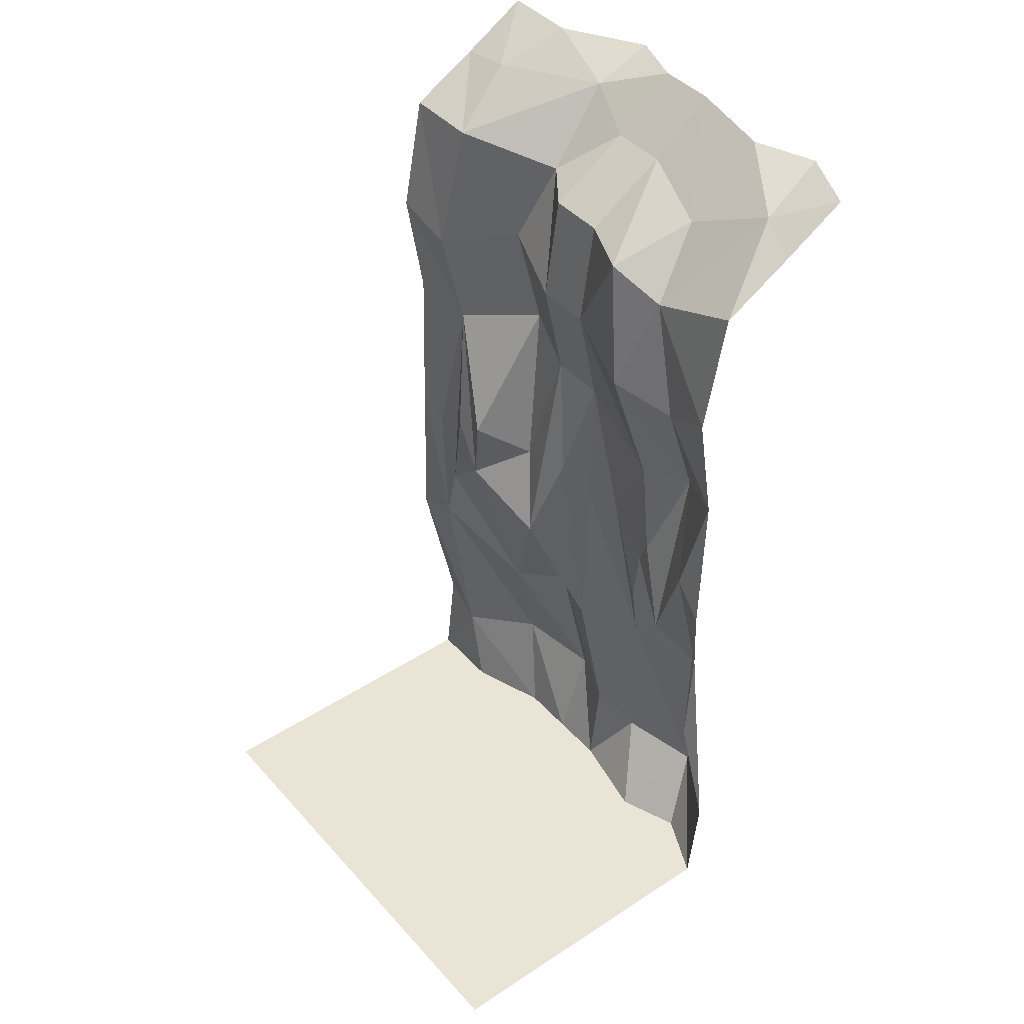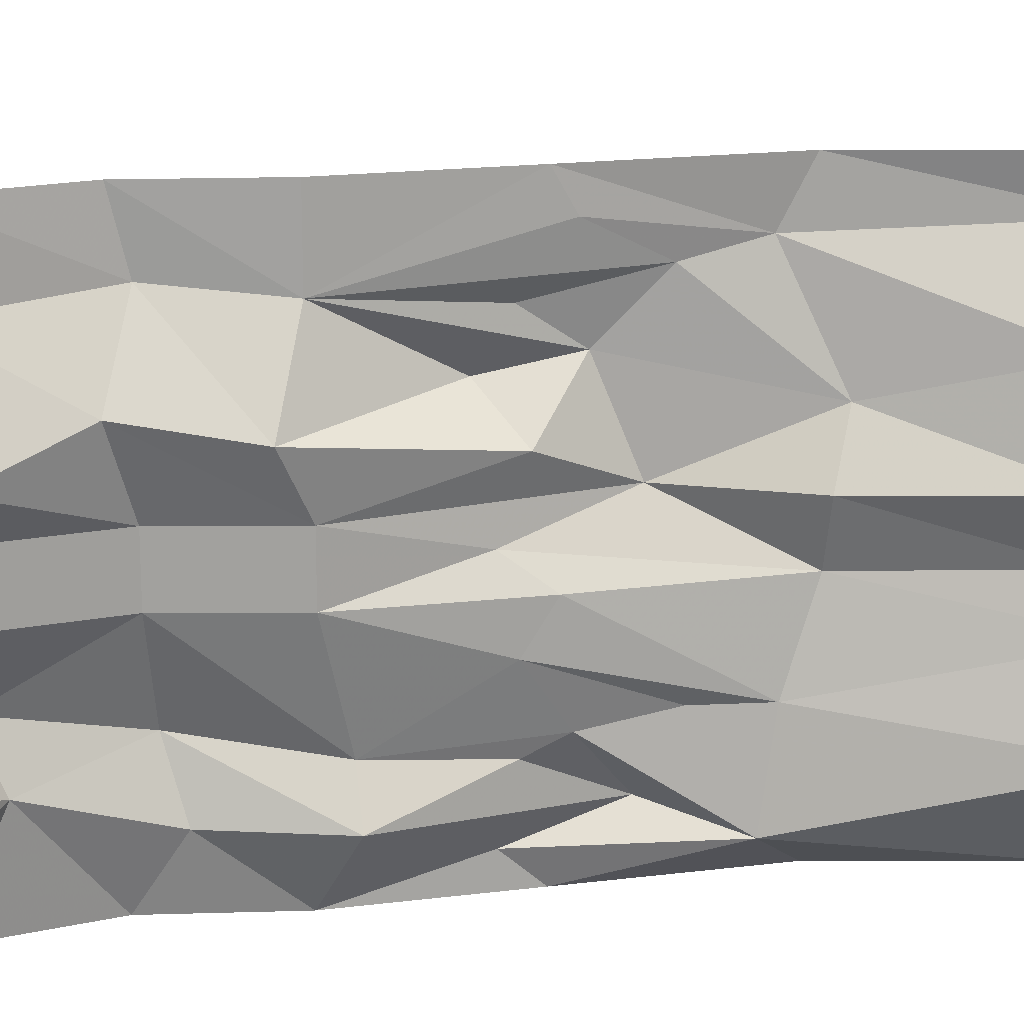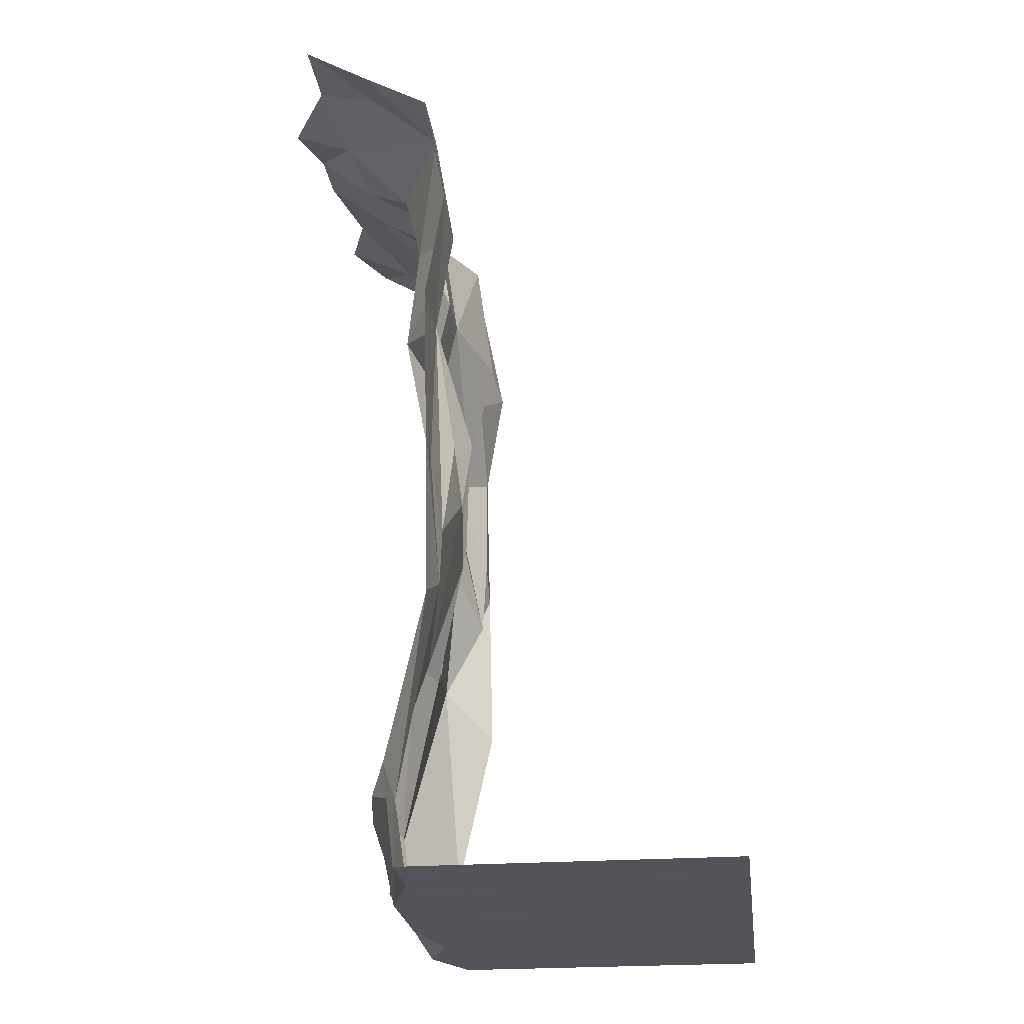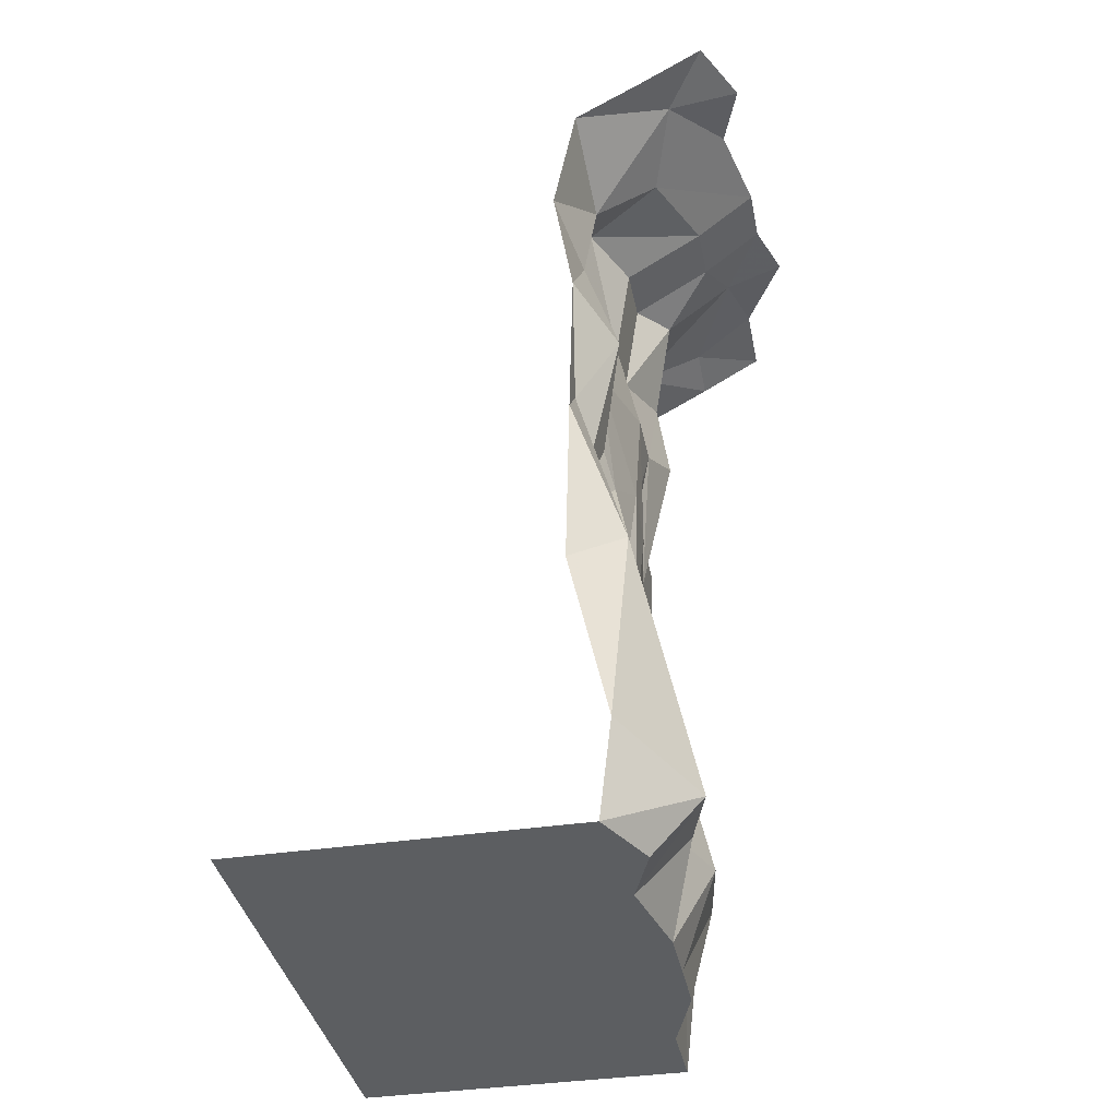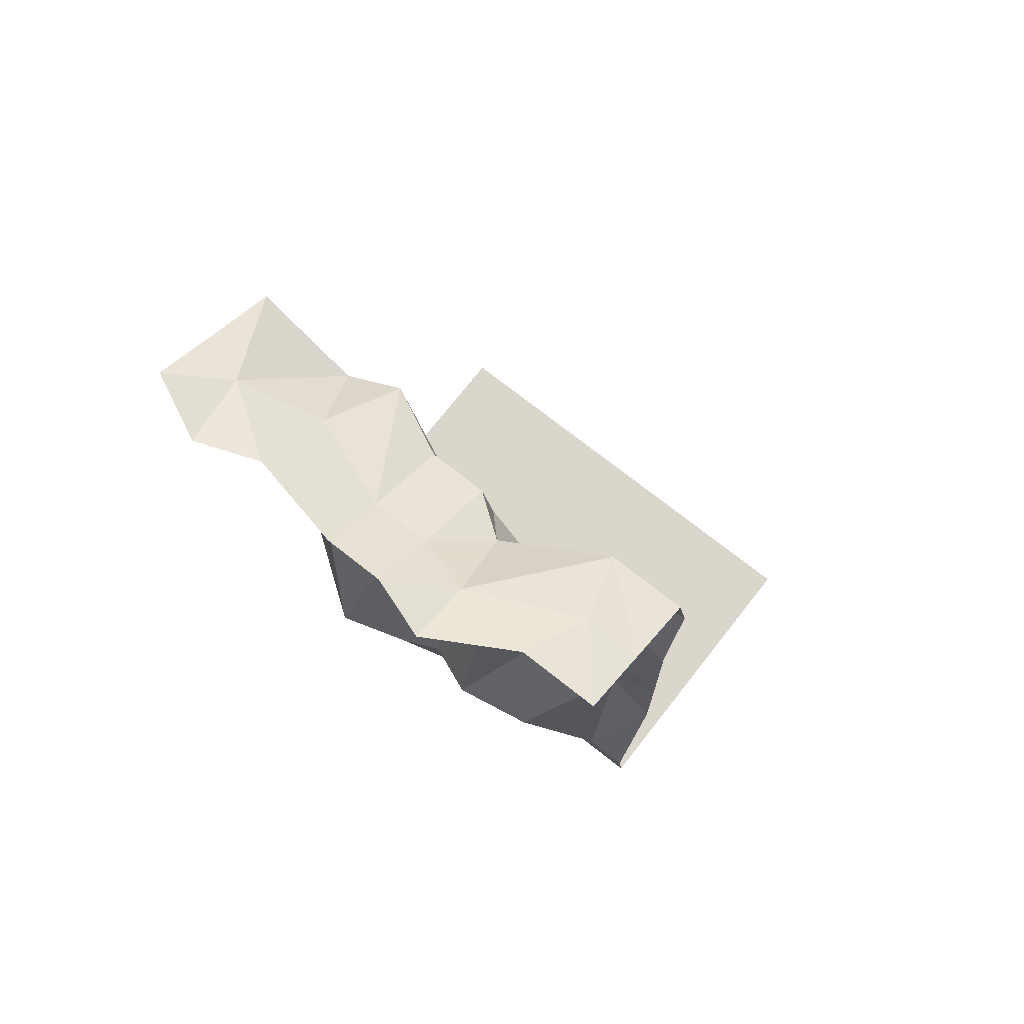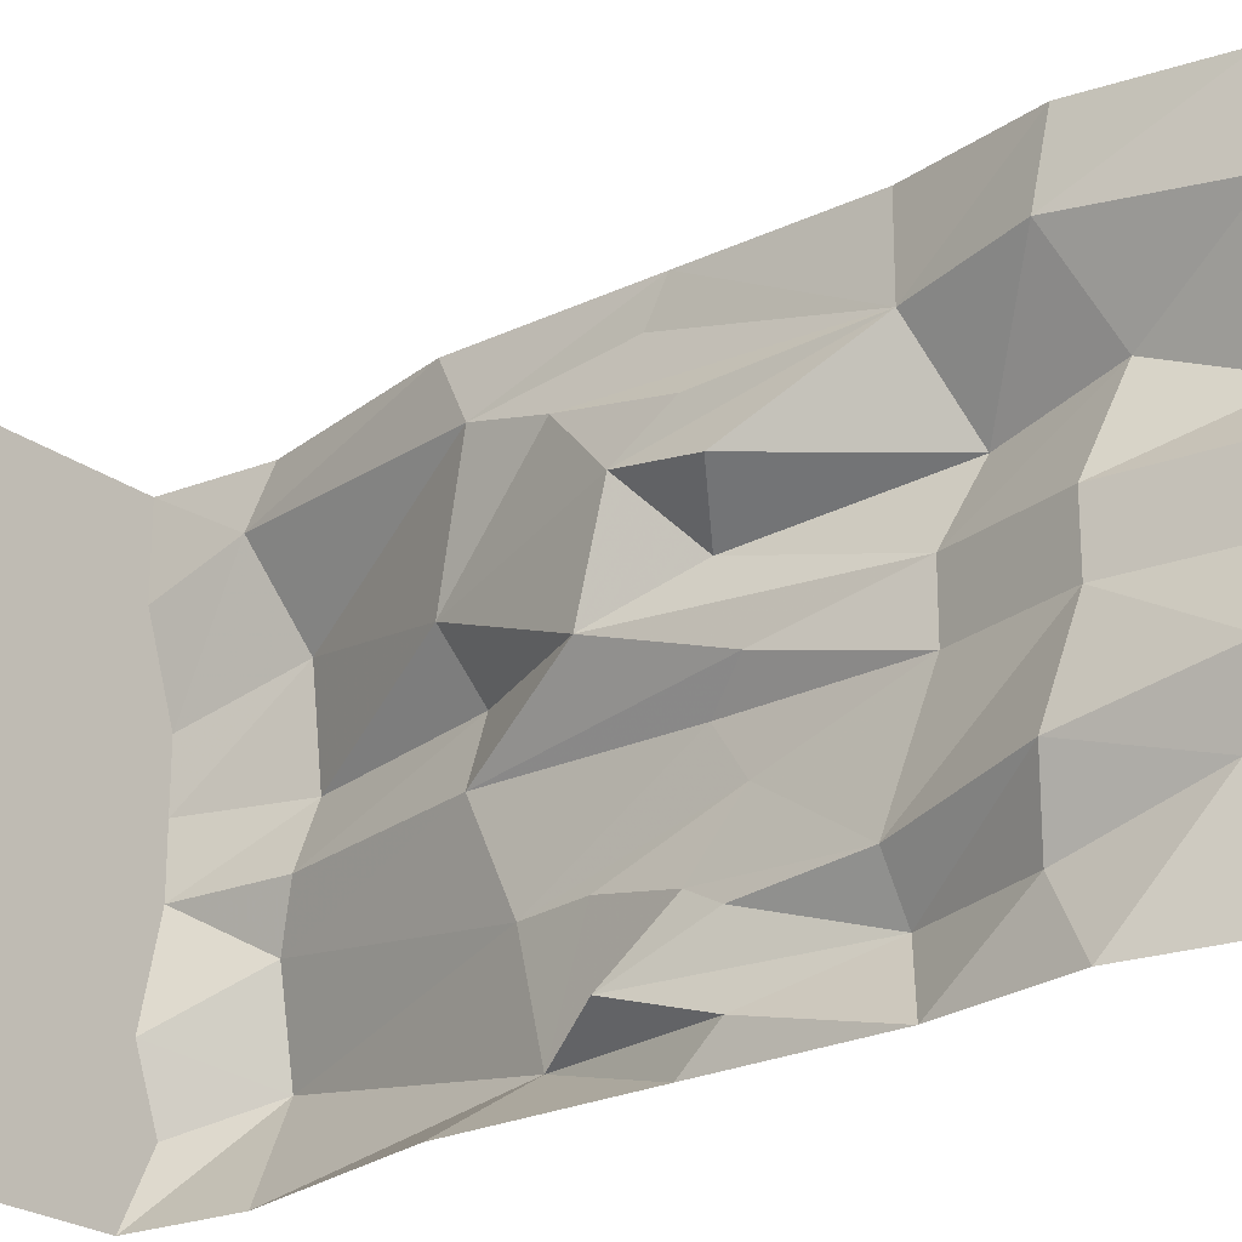
<metadata>
{"format":"obj","ext":"obj","renderer":"f3d","projection":"perspective","resolution":1024,"background":"white","views":[{"elev":42.6,"azim":142.1,"up":"+Y"},{"elev":18.1,"azim":-102.5,"up":"+Z"},{"elev":-23.9,"azim":7.0,"up":"+Y"},{"elev":-37.3,"azim":-169.0,"up":"+Y"},{"elev":73.6,"azim":-51.8,"up":"+Y"},{"elev":-23.9,"azim":129.7,"up":"+Z"}]}
</metadata>
<code>
v -0.1172 -0.9609 0.5
v -0.1172 -1 0.4297
v -0.1016 -1.266 0.3906
v -0.1094 -1.32 0.5
v -0.1797 -1.719 0.4062
v -0.1875 -1.672 0.5
v -0.1641 -1.875 0.5
v -0.1641 -1.875 0.3438
v -0.02344 -1.875 0.5
v -0.1016 -1.875 0.0625
v 0.03906 -1.875 0.05469
v 0.1172 -1.875 0.5
v 0.1719 -1.875 0.0625
v 0.25 -1.875 0.5
v 0.5 -1.875 0.5
v 0.5 -1.875 -0.5
v 0.25 -1.875 -0.5
v 0.1172 -1.875 -0.5
v -0.02344 -1.875 -0.5
v -0.1797 -1.875 -0.2422
v -0.2266 -1.875 -0.3672
v -0.1641 -1.875 -0.5
v -0.3203 -1.734 -0.3125
v -0.1875 -1.672 -0.5
v -0.2109 -1.227 -0.4141
v -0.1094 -1.32 -0.5
v -0.1172 -0.9609 -0.5
v -0.1172 -0.8906 -0.4375
v -0.125 -0.6406 -0.5
v -0.1953 -0.6953 -0.3672
v -0.125 -0.4766 -0.3672
v -0.08594 -0.3984 -0.5
v -0.1406 -0.2422 -0.2969
v -0.1328 -0.1562 -0.5
v -0.3203 -0.05469 -0.3984
v -0.2734 -0.07812 -0.5
v -0.4062 0 -0.5
v -0.4688 0 -0.3672
v -0.4219 0 -0.2422
v -0.2656 -0.125 -0.2422
v -0.4609 0 -0.05469
v -0.3359 -0.1016 -0.05469
v -0.4609 0 0.0625
v -0.3359 -0.1016 0.0625
v -0.375 -0.04688 0.1797
v -0.5 0 0.1797
v -0.4062 0 0.3438
v -0.2734 -0.0625 0.3906
v -0.4062 0 0.5
v -0.2734 -0.07812 0.5
v -0.1328 -0.1562 0.3438
v -0.1328 -0.1562 0.5
v -0.08594 -0.4297 0.3672
v -0.08594 -0.3984 0.5
v -0.125 -0.6406 0.3438
v -0.125 -0.6406 0.5
v -0.1016 -1.133 0.3594
v -0.1562 -1.359 0.1719
v -0.2578 -1.664 0.2422
v -0.2188 -1.875 0.1797
v -0.2188 -1.875 0.0625
v -0.2188 -1.875 -0.05469
v -0.2734 -1.719 -0.1484
v -0.08594 -0.9219 0.3125
v -0.07812 -1.023 0.2422
v -0.1016 -1.094 0.0625
v -0.2109 -1.32 0.0625
v -0.2891 -1.672 0.0625
v -0.1484 -0.8828 0
v -0.1719 -1.32 -0.05469
v -0.2422 -1.672 -0.05469
v -0.1875 -0.9609 -0.05469
v -0.1875 -0.9062 -0.1406
v -0.1953 -1.258 -0.2266
v -0.1875 -0.6406 -0.05469
v -0.1406 -0.6953 -0.2812
v -0.1641 -0.9844 -0.2578
v -0.1797 -1.133 -0.2266
v -0.1172 -1.078 -0.375
v -0.1484 -0.9141 -0.2969
v -0.07812 -0.4453 -0.2422
v -0.1094 -0.1953 -0.1875
v -0.2188 -0.5859 0.1797
v -0.0625 -0.8672 0.2109
v -0.1562 -0.9297 0.1328
v -0.1875 -0.6406 0.0625
v -0.1406 -0.4219 -0.05469
v -0.1719 -0.2031 -0.05469
v -0.1875 -0.375 0.2188
v -0.1406 -0.4219 0.0625
v -0.1719 -0.2031 0.0625
v -0.2344 -0.1875 0.1484
f 1 2 3
f 1 3 4
f 4 3 5
f 4 5 6
f 24 23 25
f 24 25 26
f 26 25 27
f 27 25 28
f 2 57 3
f 3 57 58
f 3 58 59
f 3 59 5
f 57 64 65
f 57 65 58
f 58 65 66
f 58 66 67
f 58 67 68
f 58 68 59
f 66 69 70
f 66 70 67
f 67 70 71
f 67 71 68
f 72 73 74
f 72 74 70
f 72 70 69
f 73 78 74
f 74 78 25
f 74 25 23
f 74 23 63
f 74 63 70
f 70 63 71
f 78 77 25
f 25 77 79
f 25 79 28
f 85 66 65
f 85 65 84
f 77 80 79
f 6 5 7
f 7 5 8
f 22 21 23
f 22 23 24
f 5 59 60
f 5 60 8
f 20 62 63
f 20 63 23
f 20 23 21
f 59 68 61
f 59 61 60
f 68 71 62
f 68 62 61
f 71 63 62
f 7 8 9
f 9 8 10
f 19 10 20
f 19 20 21
f 19 21 22
f 36 35 37
f 37 35 38
f 38 35 39
f 39 35 40
f 39 40 41
f 41 40 42
f 41 42 43
f 43 42 44
f 43 44 45
f 43 45 46
f 46 45 47
f 47 45 48
f 47 48 49
f 49 48 50
f 8 60 10
f 10 60 61
f 10 61 62
f 10 62 20
f 9 10 11
f 9 11 12
f 18 11 19
f 19 11 10
f 12 11 13
f 12 13 14
f 17 13 18
f 18 13 11
f 14 13 15
f 15 13 16
f 16 13 17
f 27 28 29
f 29 28 30
f 29 30 31
f 29 31 32
f 32 31 33
f 32 33 34
f 52 51 53
f 52 53 54
f 54 53 55
f 54 55 56
f 56 55 1
f 1 55 2
f 2 55 57
f 72 69 75
f 72 75 73
f 73 75 76
f 73 76 77
f 73 77 78
f 28 79 30
f 30 79 80
f 30 80 76
f 30 76 81
f 30 81 31
f 31 81 33
f 33 81 82
f 55 83 84
f 55 84 65
f 55 65 64
f 55 64 57
f 85 83 86
f 85 86 66
f 85 84 83
f 69 86 75
f 75 86 87
f 75 87 76
f 76 87 81
f 81 87 82
f 82 87 88
f 80 77 76
f 83 55 53
f 83 53 89
f 83 89 86
f 86 89 90
f 86 90 87
f 87 90 91
f 87 91 88
f 89 53 51
f 89 51 92
f 89 92 90
f 90 92 91
f 86 69 66
f 34 33 35
f 34 35 36
f 50 48 51
f 50 51 52
f 33 82 40
f 33 40 35
f 82 88 42
f 82 42 40
f 88 91 44
f 88 44 42
f 91 92 44
f 44 92 45
f 45 92 51
f 45 51 48

</code>
